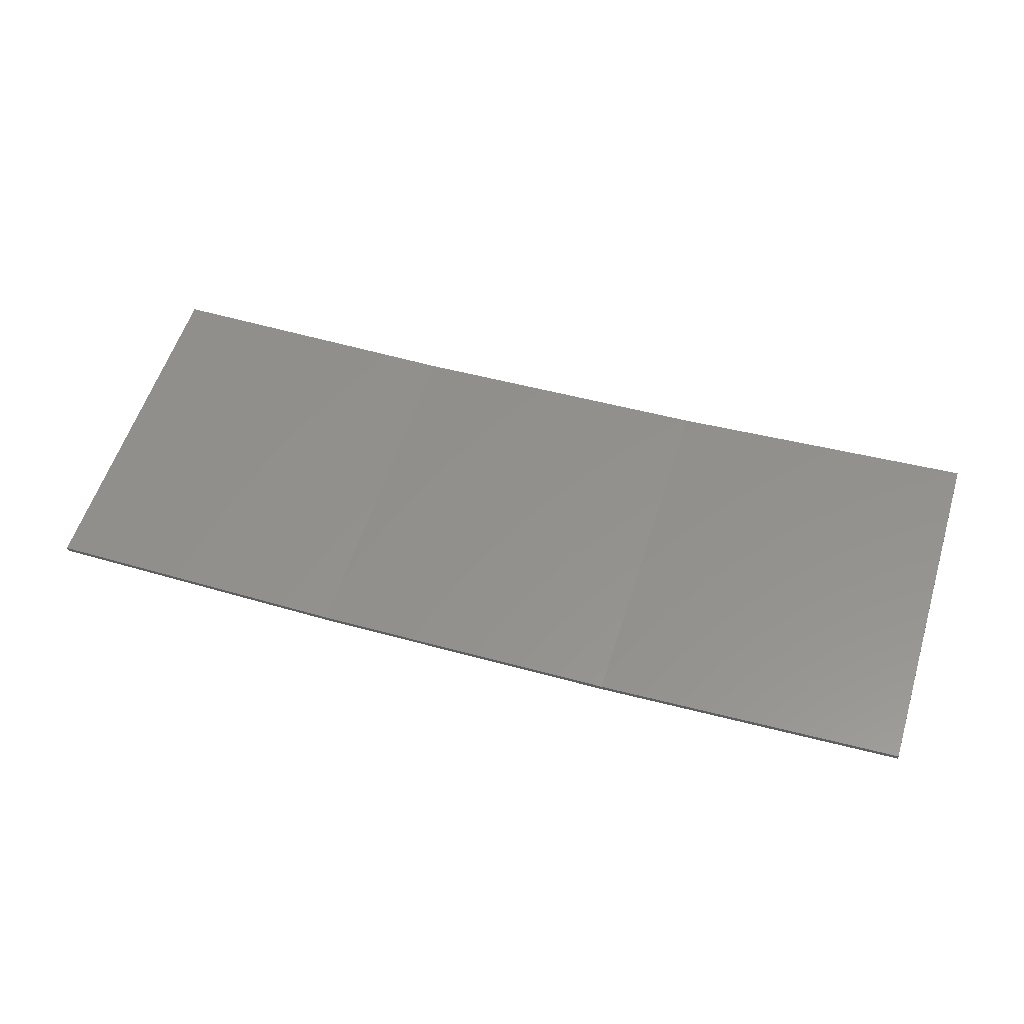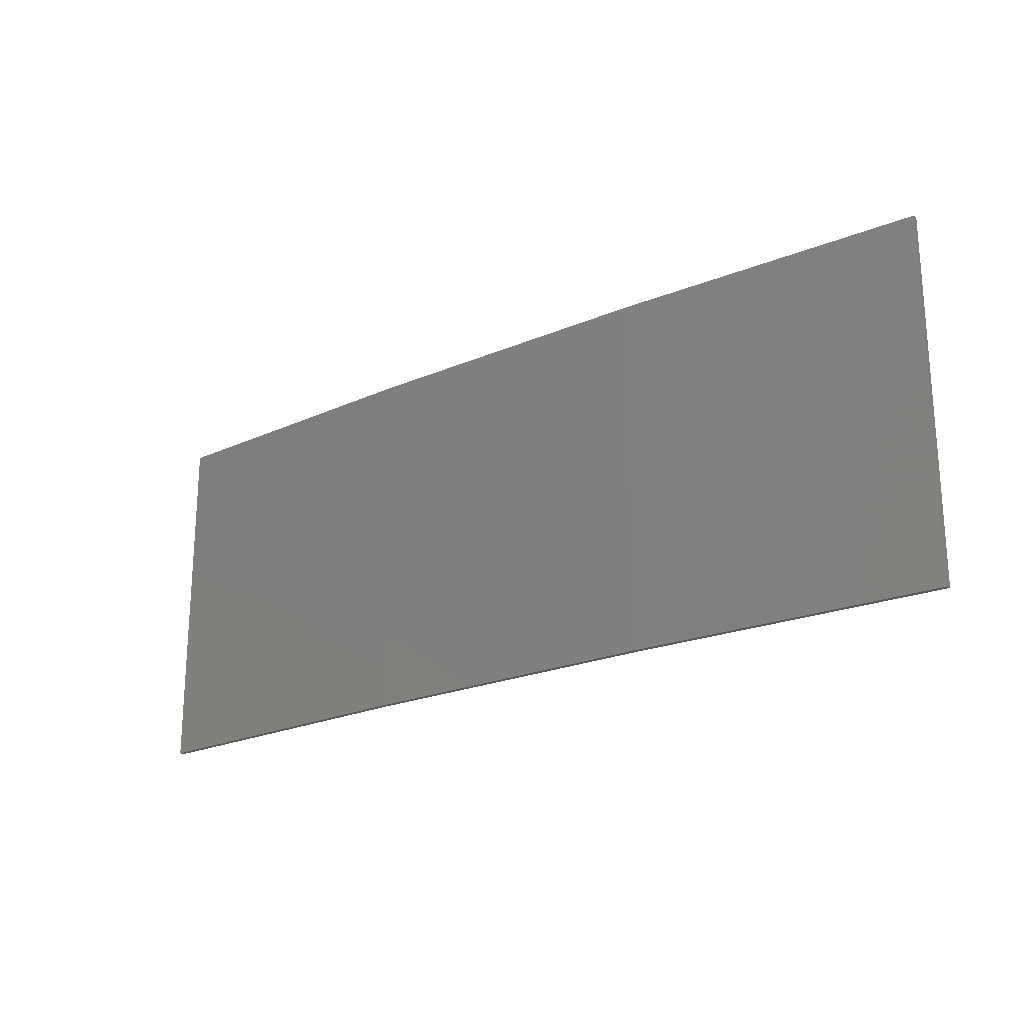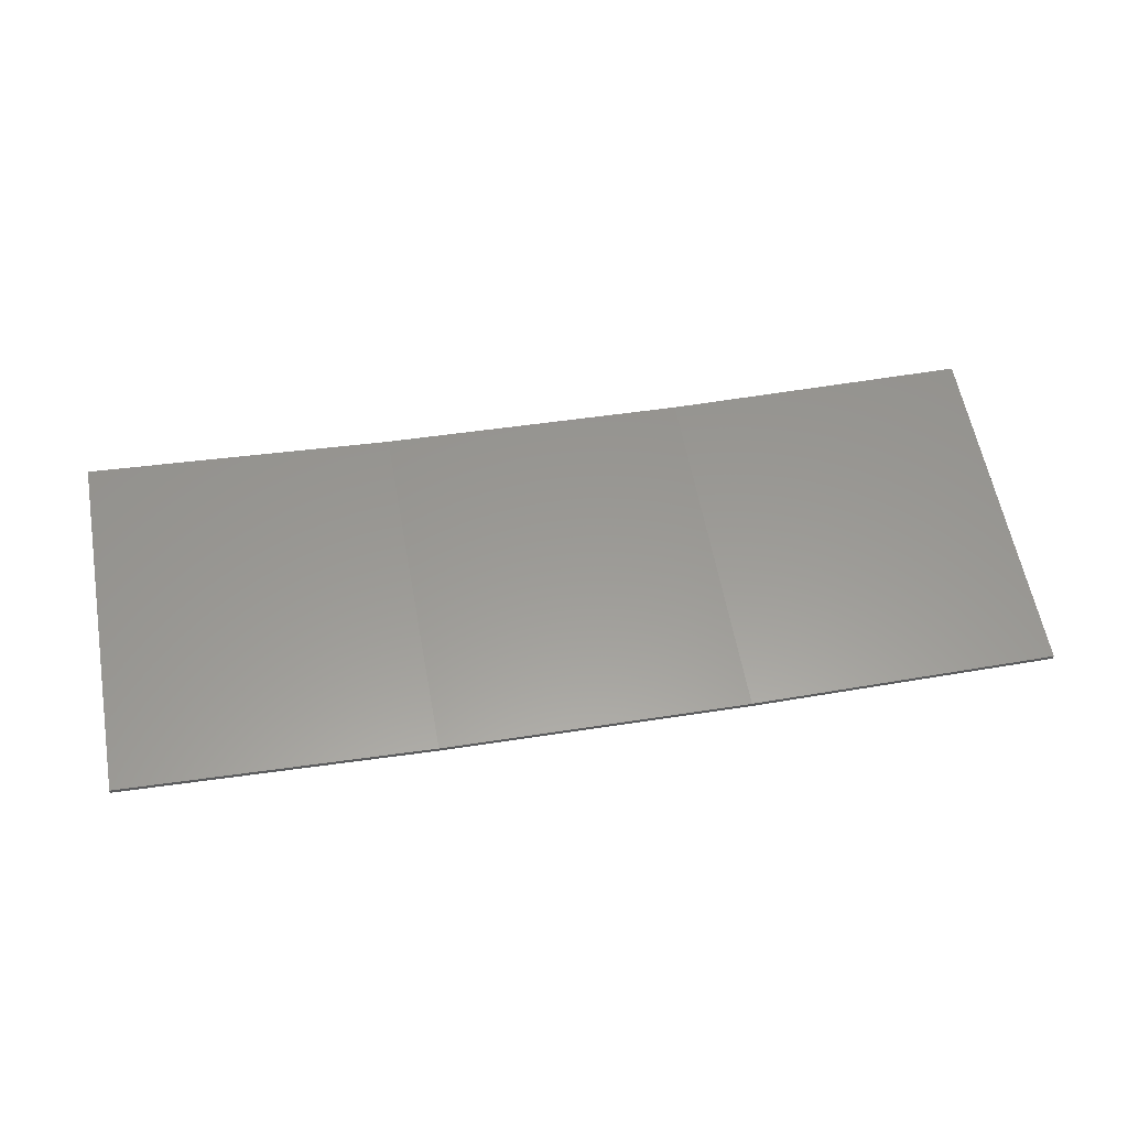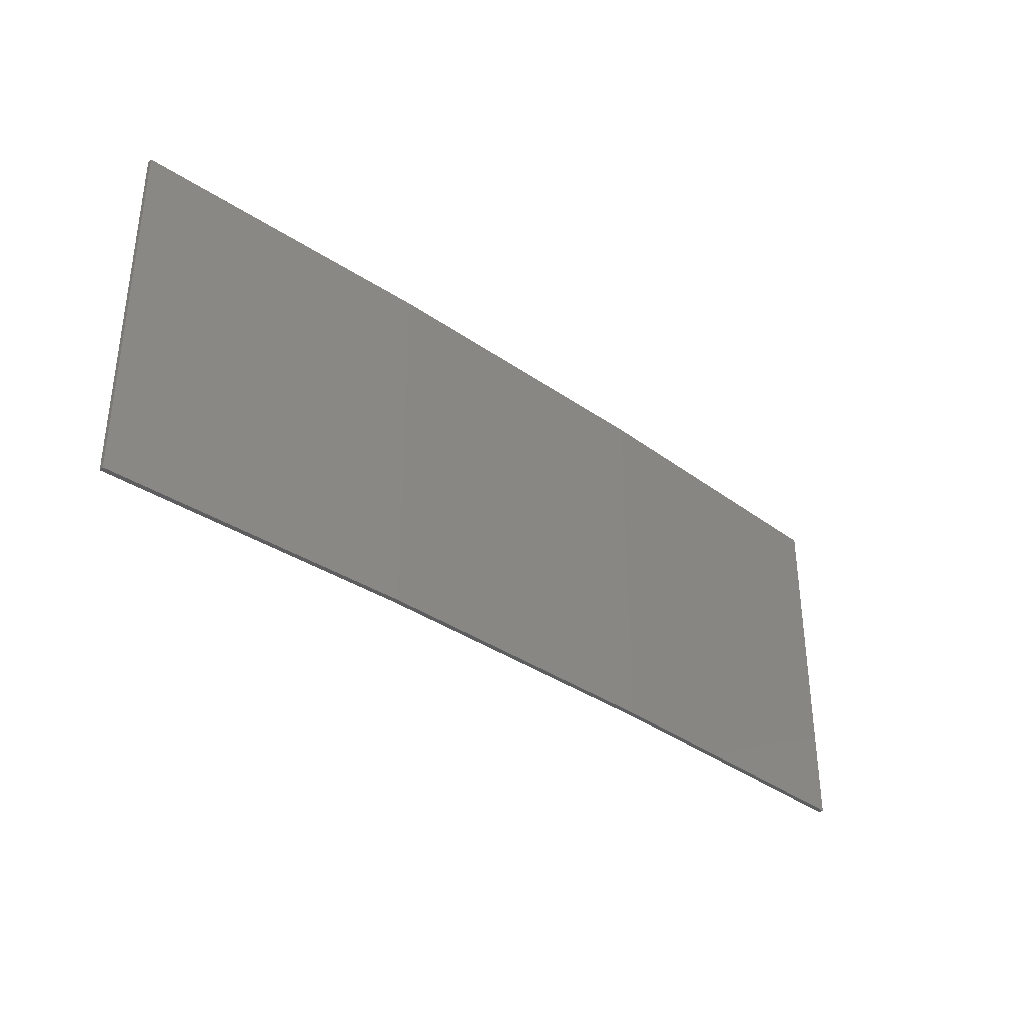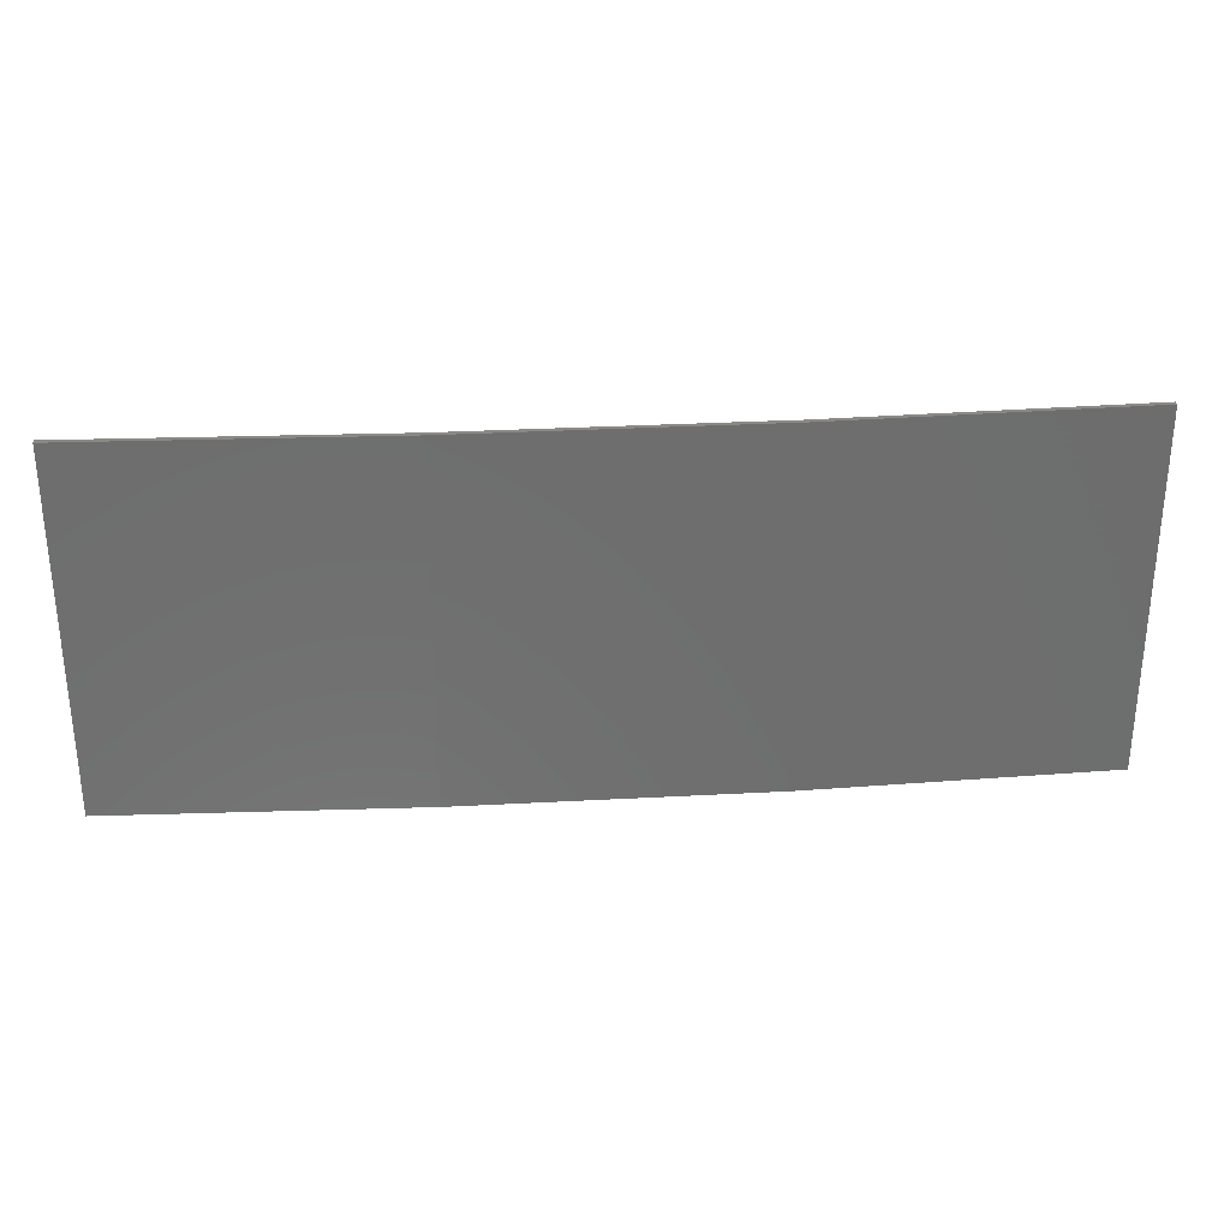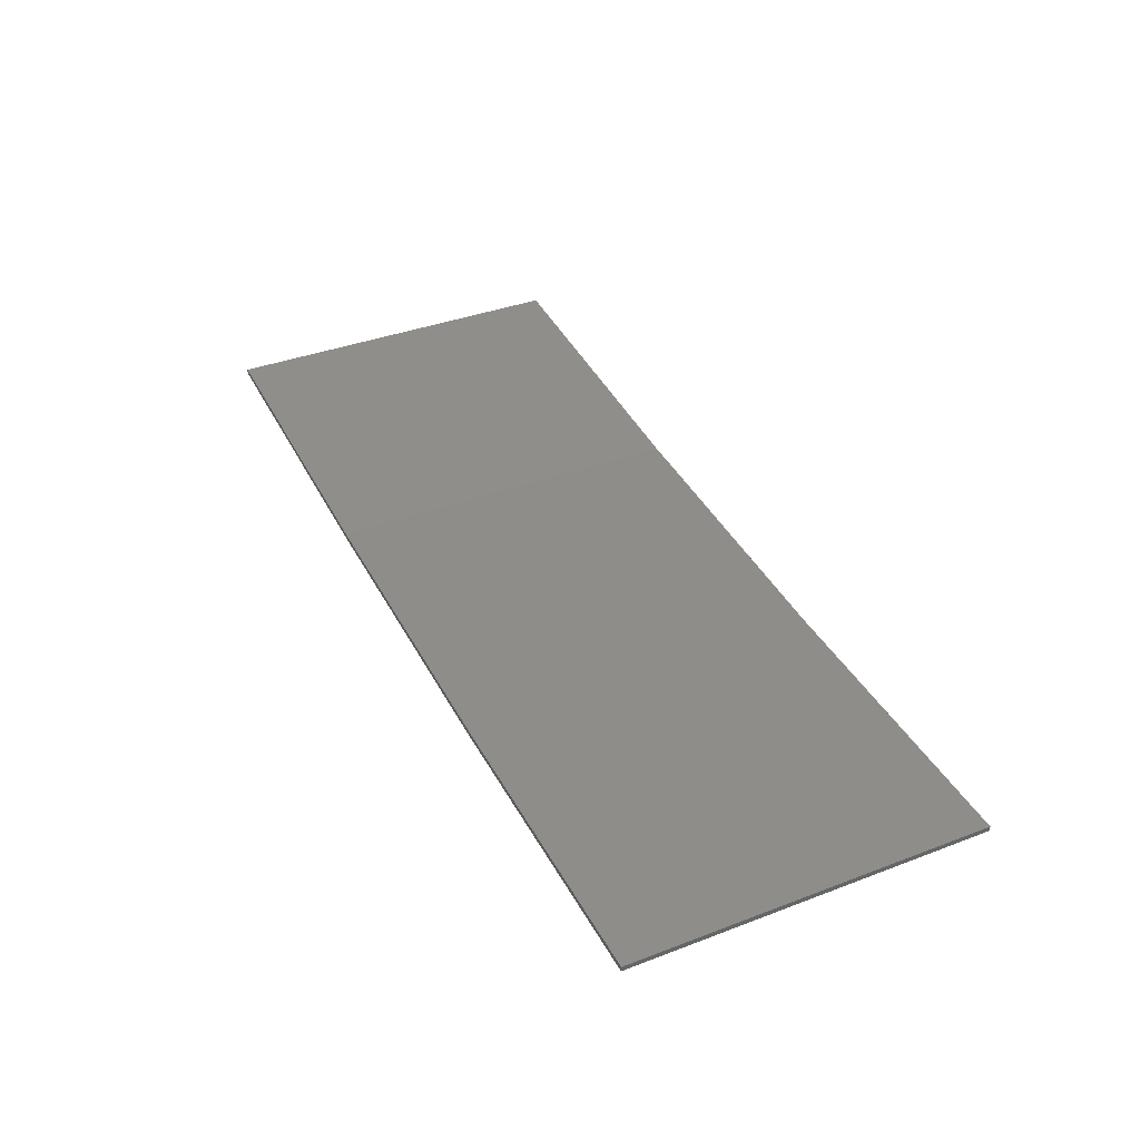
<metadata>
{"format":"stl","ext":"stl","renderer":"f3d","projection":"perspective","resolution":1024,"background":"white","views":[{"elev":56.9,"azim":17.4,"up":"+Y"},{"elev":-21.8,"azim":40.1,"up":"+Z"},{"elev":59.4,"azim":169.6,"up":"+Y"},{"elev":-35.4,"azim":-39.8,"up":"+Z"},{"elev":29.9,"azim":-1.5,"up":"+Z"},{"elev":37.5,"azim":-116.0,"up":"+Y"}]}
</metadata>
<code>
# stl→obj: 16 verts, 28 faces
v 3.643 -4.292 170.9
v 0.5779 -4.351 170.9
v 0.5779 -4.351 167.4
v 3.643 -4.292 167.4
v 6.704 -4.13 170.9
v 6.704 -4.13 167.4
v 9.758 -3.863 170.9
v 9.758 -3.863 167.4
v 9.753 -3.814 170.9
v 9.753 -3.814 167.4
v 0.5778 -4.301 167.4
v 3.641 -4.242 170.9
v 3.641 -4.242 167.4
v 6.701 -4.08 167.4
v 0.5778 -4.301 170.9
v 6.701 -4.08 170.9
f 1 2 3
f 1 3 4
f 5 4 6
f 5 1 4
f 7 6 8
f 7 5 6
f 7 8 9
f 8 10 9
f 11 12 13
f 13 12 14
f 15 12 11
f 12 16 14
f 14 9 10
f 16 9 14
f 15 11 2
f 11 3 2
f 6 14 10
f 6 10 8
f 4 13 14
f 4 14 6
f 3 11 13
f 3 13 4
f 9 16 7
f 16 5 7
f 16 12 5
f 12 1 5
f 12 15 1
f 15 2 1

</code>
